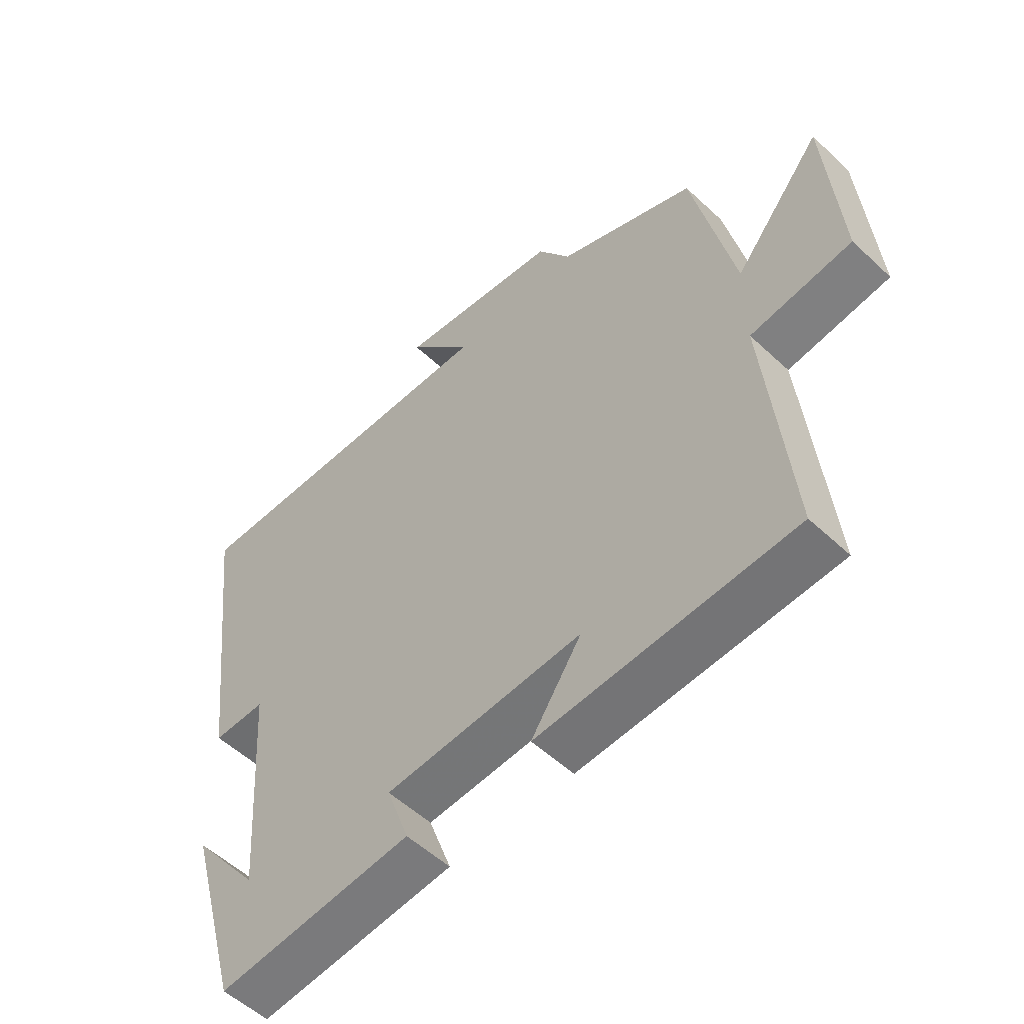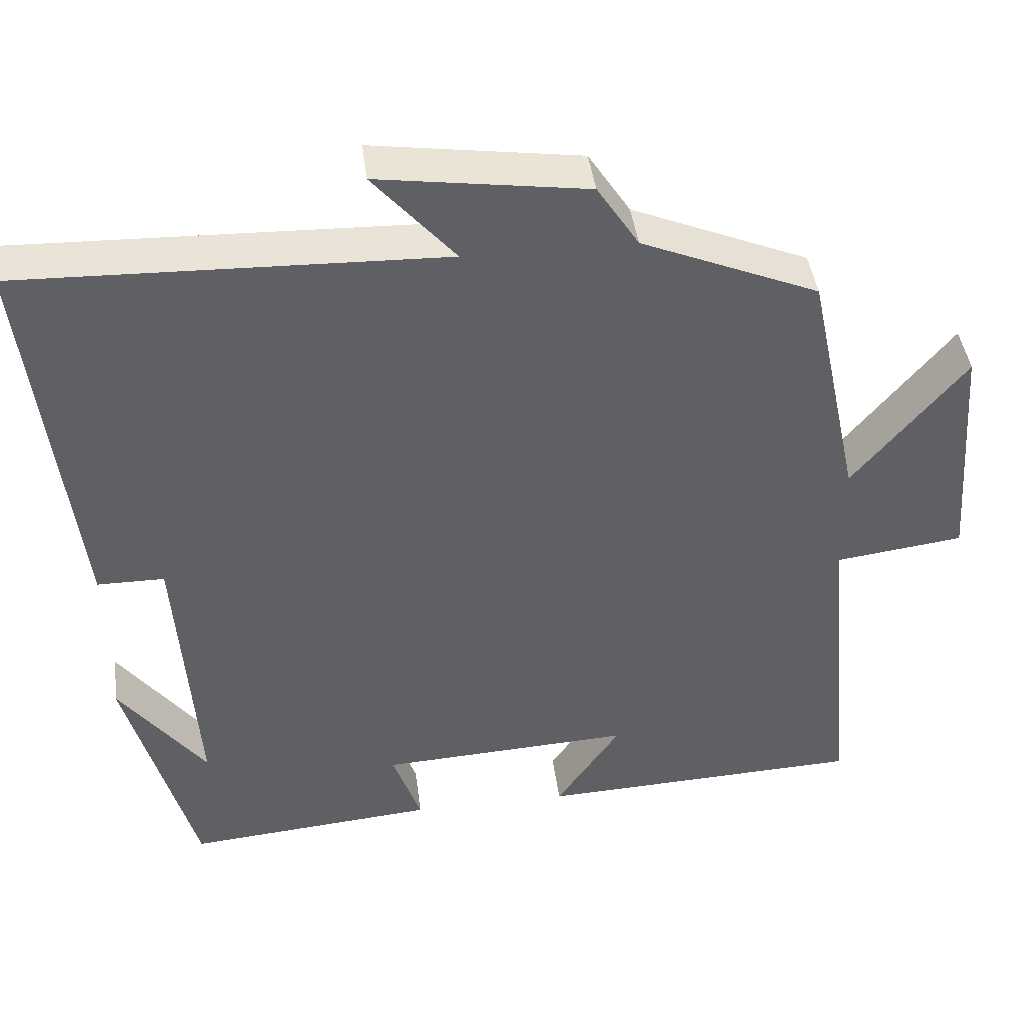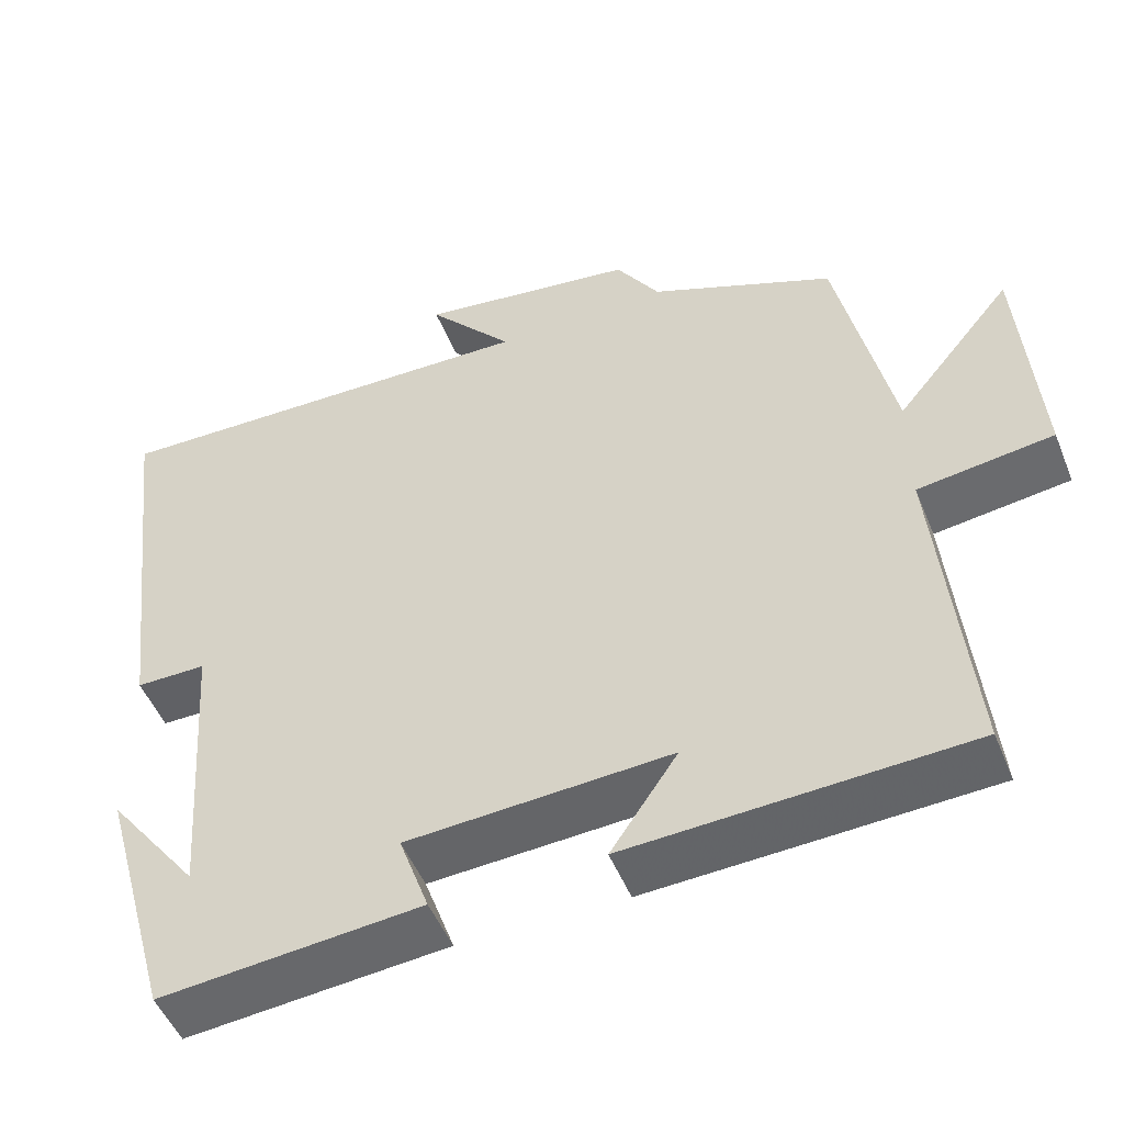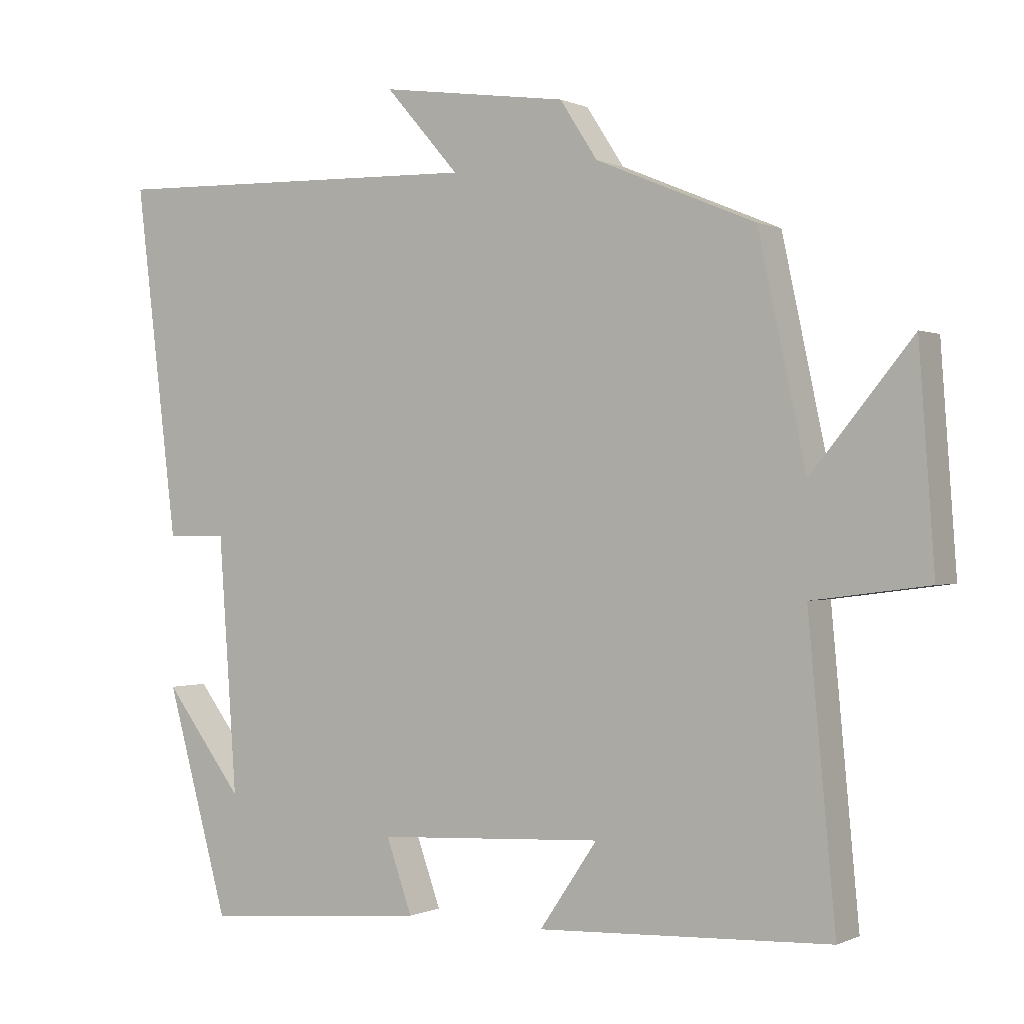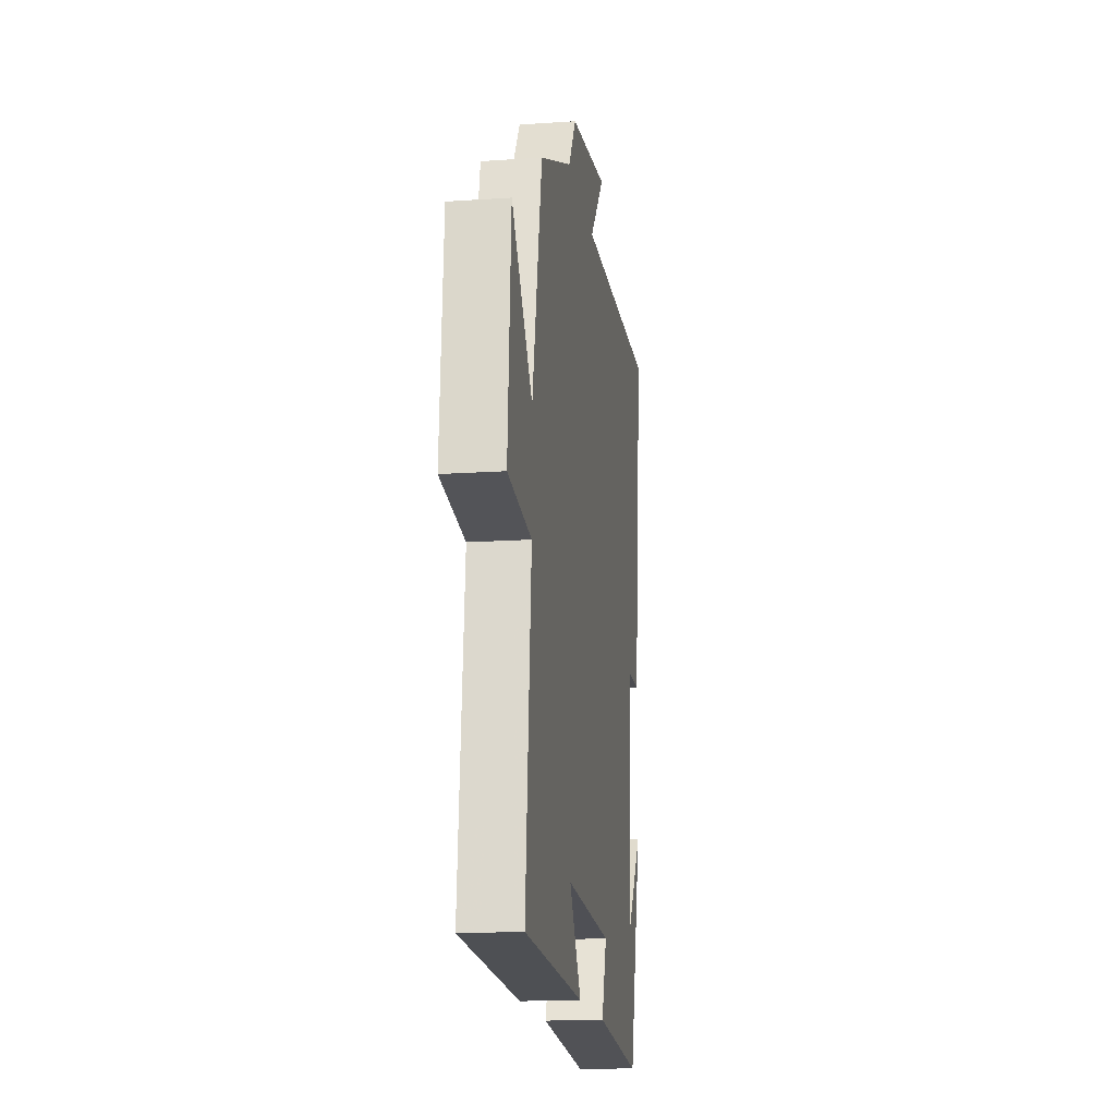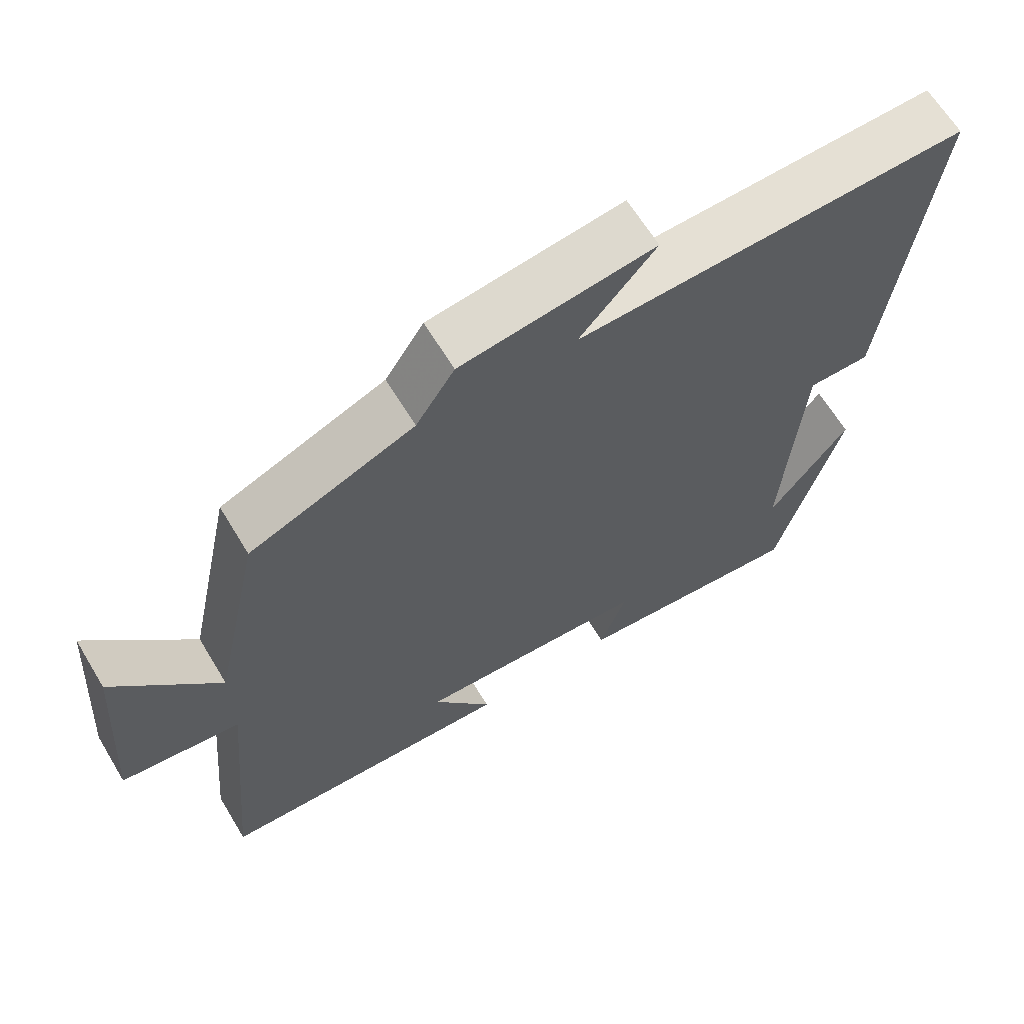
<metadata>
{"format":"obj","ext":"obj","renderer":"f3d","projection":"perspective","resolution":1024,"background":"white","views":[{"elev":-54.3,"azim":45.3,"up":"+Z"},{"elev":42.5,"azim":-7.2,"up":"+Z"},{"elev":-50.2,"azim":21.7,"up":"+Z"},{"elev":-0.0,"azim":31.7,"up":"+Z"},{"elev":-16.1,"azim":98.0,"up":"+Z"},{"elev":64.4,"azim":148.9,"up":"+Z"}]}
</metadata>
<code>
v -0.561 0.07 0.515
v -0.015 0.07 0.5
v -0.121 0.07 0.621
v 0.149 0.07 0.583
v 0.203 0.07 0.5
v 0.432 0.07 0.405
v 0.5 0.07 0.087
v 0.645 0.07 0.263
v 0.667 0.07 -0.041
v 0.5 0.07 -0.063
v 0.539 0.07 -0.481
v 0.119 0.07 -0.5
v 0.202 0.07 -0.378
v -0.124 0.07 -0.396
v -0.087 0.07 -0.5
v -0.41 0.07 -0.529
v -0.5 0.07 -0.206
v -0.387 0.07 -0.354
v -0.413 0.07 0.012
v -0.5 0.07 0.012
v -0.561 0 0.515
v -0.015 0 0.5
v -0.121 0 0.621
v 0.149 0 0.583
v 0.203 0 0.5
v 0.432 0 0.405
v 0.5 0 0.087
v 0.645 0 0.263
v 0.667 0 -0.041
v 0.5 0 -0.063
v 0.539 0 -0.481
v 0.119 0 -0.5
v 0.202 0 -0.378
v -0.124 0 -0.396
v -0.087 0 -0.5
v -0.41 0 -0.529
v -0.5 0 -0.206
v -0.387 0 -0.354
v -0.413 0 0.012
v -0.5 0 0.012
f 19 20 1 2
f 18 19 2
f 16 17 18
f 14 15 16 18
f 13 14 18 2
f 10 11 12 13
f 10 13 2
f 7 8 9 10
f 10 2 3
f 7 10 3
f 6 7 3
f 5 6 3
f 3 4 5
f 22 21 40 39
f 22 39 38
f 38 37 36
f 38 36 35 34
f 22 38 34 33
f 33 32 31 30
f 22 33 30
f 30 29 28 27
f 23 22 30
f 23 30 27
f 23 27 26
f 23 26 25
f 25 24 23
f 1 21 22 2
f 2 22 23 3
f 3 23 24 4
f 4 24 25 5
f 5 25 26 6
f 6 26 27 7
f 7 27 28 8
f 8 28 29 9
f 9 29 30 10
f 10 30 31 11
f 11 31 32 12
f 12 32 33 13
f 13 33 34 14
f 14 34 35 15
f 15 35 36 16
f 16 36 37 17
f 17 37 38 18
f 18 38 39 19
f 19 39 40 20
f 20 40 21 1

</code>
